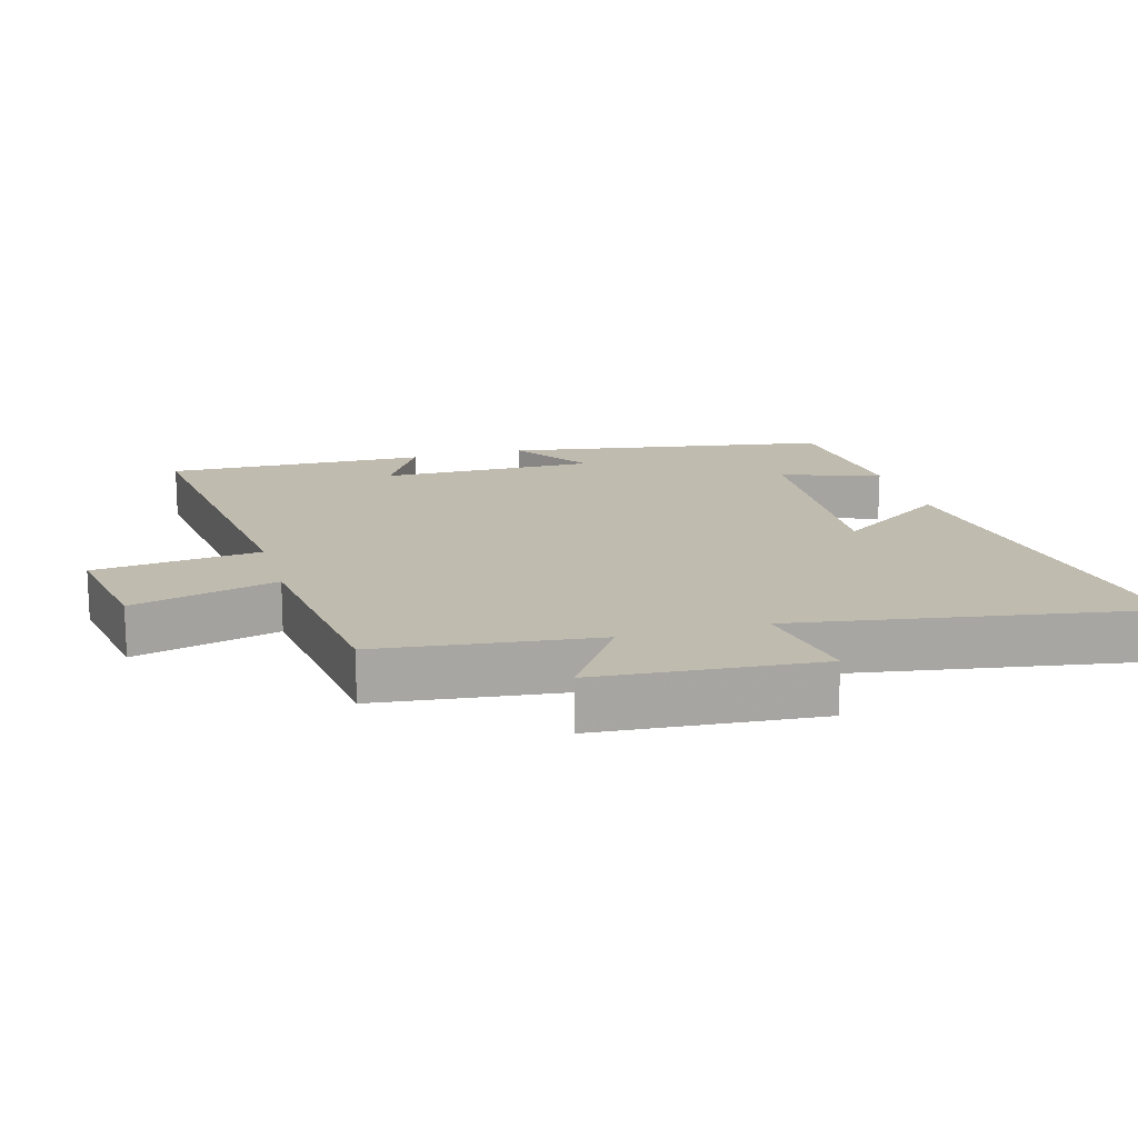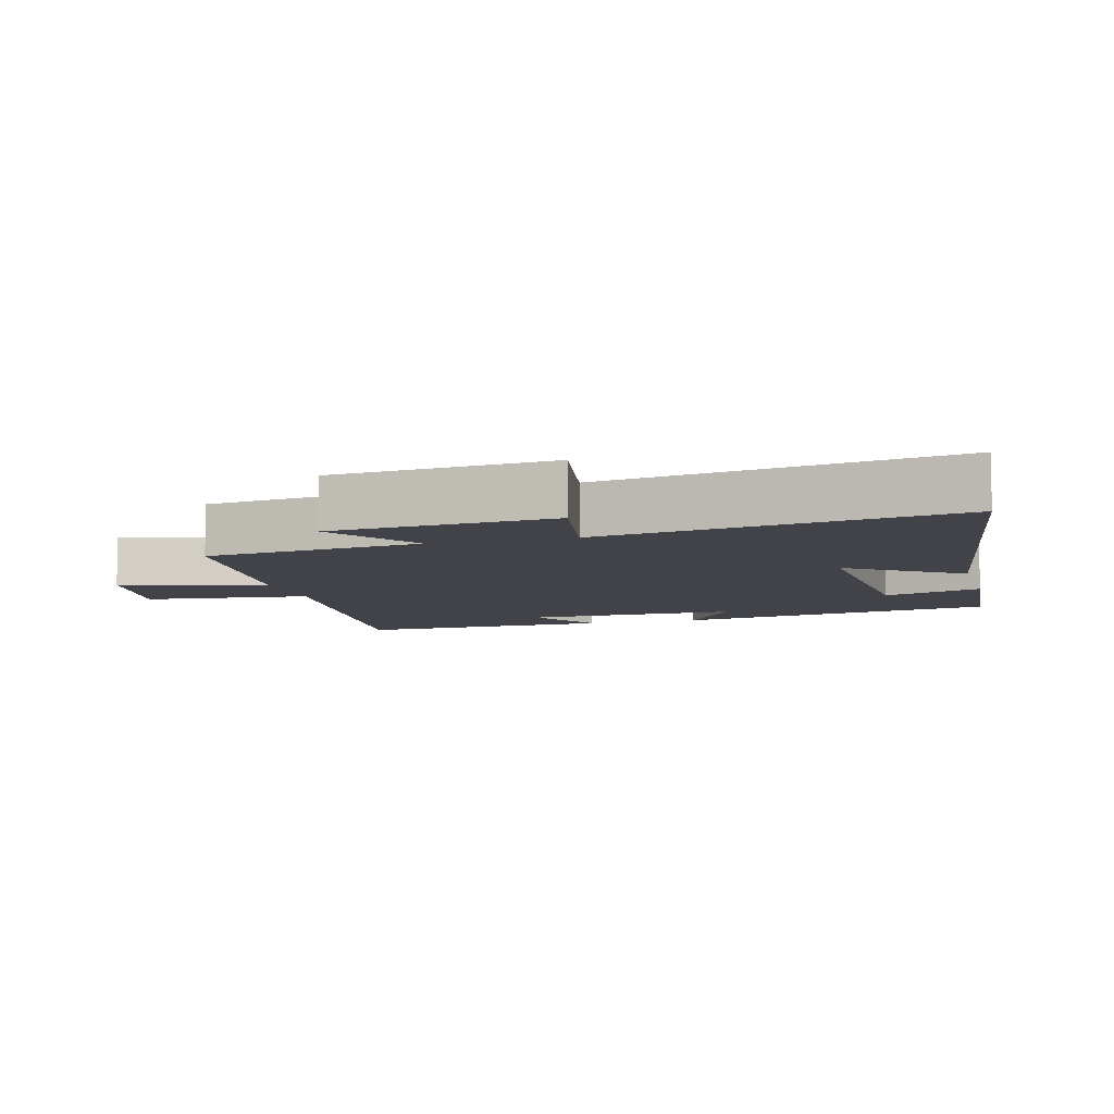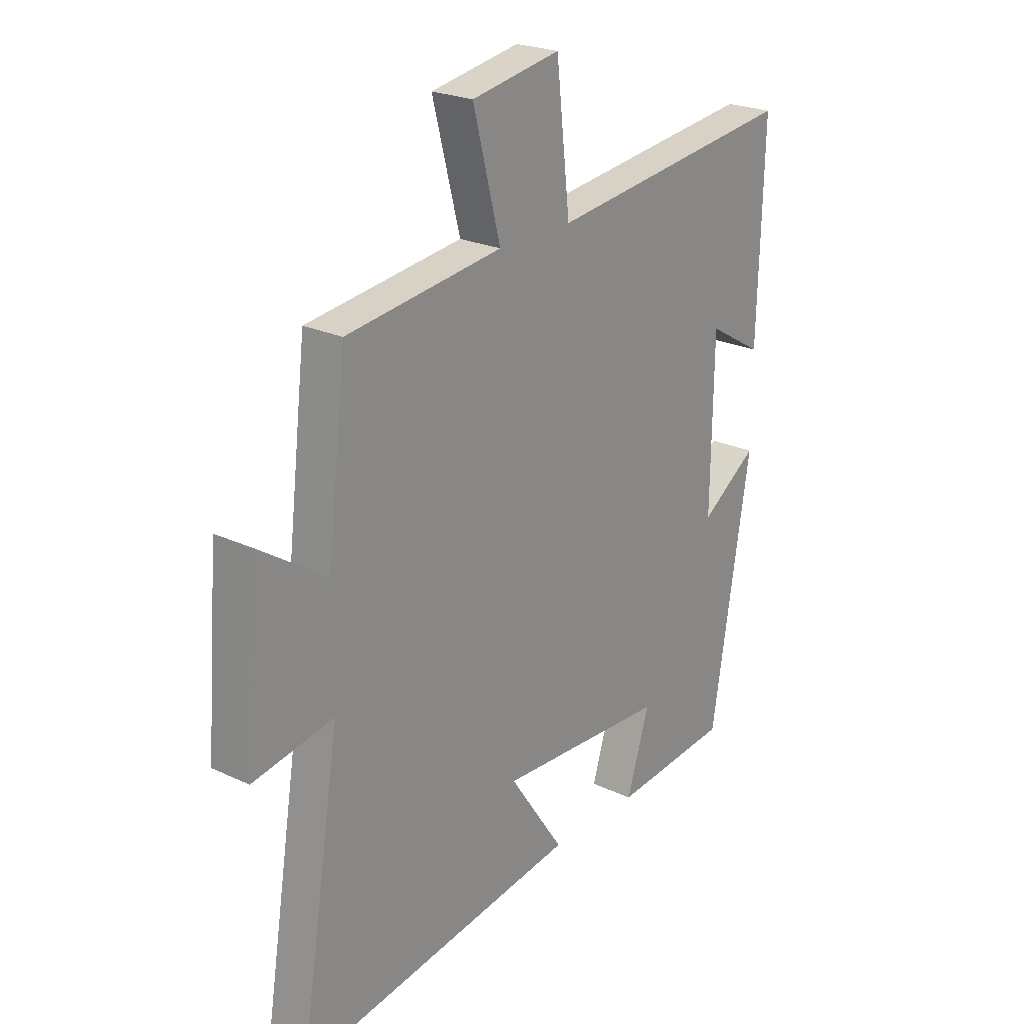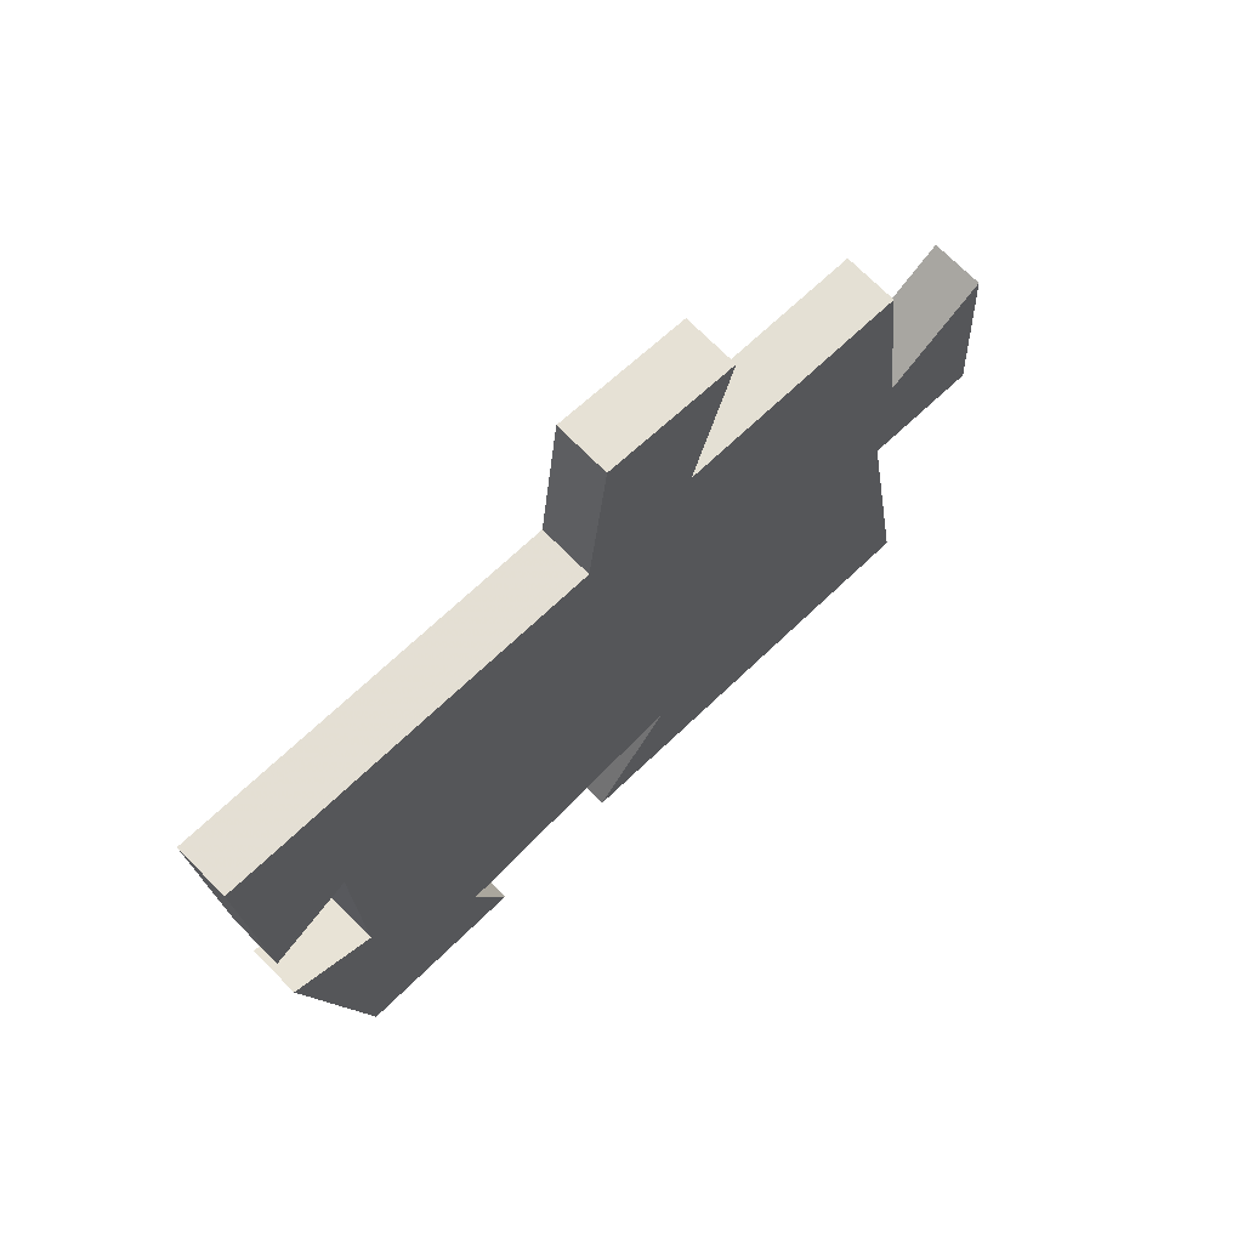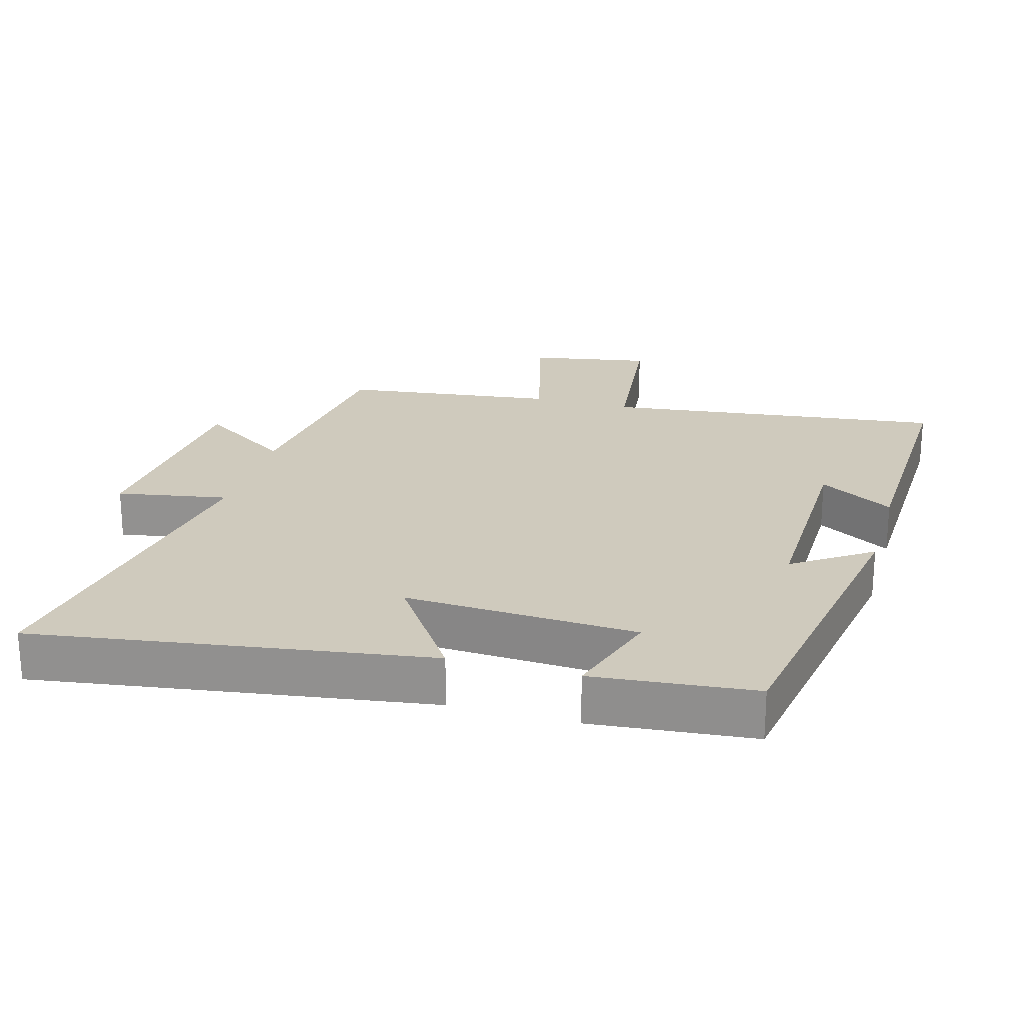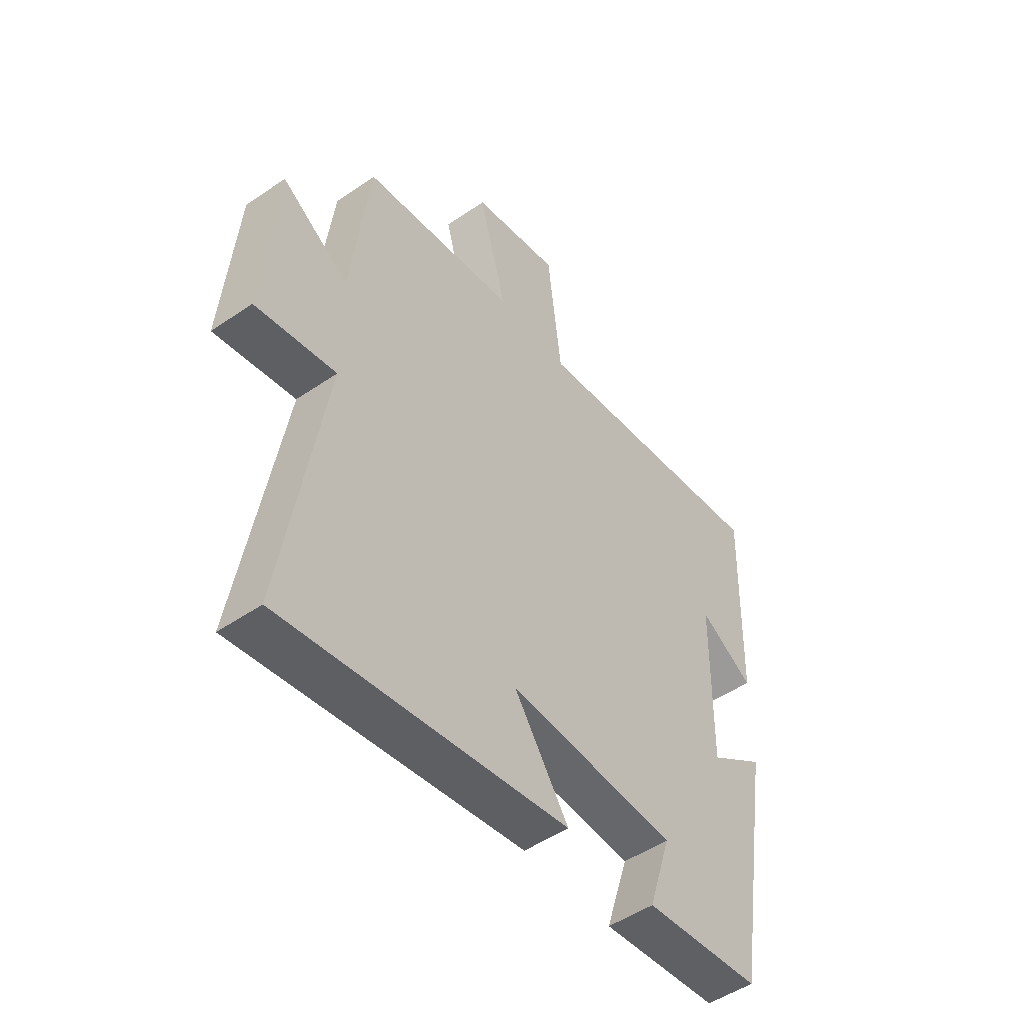
<metadata>
{"format":"obj","ext":"obj","renderer":"f3d","projection":"perspective","resolution":1024,"background":"white","views":[{"elev":16.2,"azim":74.3,"up":"+Y"},{"elev":-7.6,"azim":105.4,"up":"+Y"},{"elev":23.4,"azim":128.5,"up":"+Z"},{"elev":72.2,"azim":-44.9,"up":"+Z"},{"elev":23.0,"azim":-164.2,"up":"+Y"},{"elev":-49.9,"azim":127.1,"up":"+Z"}]}
</metadata>
<code>
v 0.462 0.07 0.46
v 0.5 0.07 0.14
v 0.638 0.07 0.231
v 0.664 0.07 -0.095
v 0.5 0.07 -0.066
v 0.584 0.07 -0.586
v 0.004 0.07 -0.5
v 0.116 0.07 -0.336
v -0.228 0.07 -0.354
v -0.182 0.07 -0.5
v -0.421 0.07 -0.477
v -0.5 0.07 0.003
v -0.385 0.07 -0.076
v -0.389 0.07 0.242
v -0.5 0.07 0.177
v -0.511 0.07 0.562
v -0.006 0.07 0.5
v 0.022 0.07 0.746
v 0.202 0.07 0.714
v 0.146 0.07 0.5
v 0.462 0 0.46
v 0.5 0 0.14
v 0.638 0 0.231
v 0.664 0 -0.095
v 0.5 0 -0.066
v 0.584 0 -0.586
v 0.004 0 -0.5
v 0.116 0 -0.336
v -0.228 0 -0.354
v -0.182 0 -0.5
v -0.421 0 -0.477
v -0.5 0 0.003
v -0.385 0 -0.076
v -0.389 0 0.242
v -0.5 0 0.177
v -0.511 0 0.562
v -0.006 0 0.5
v 0.022 0 0.746
v 0.202 0 0.714
v 0.146 0 0.5
f 17 18 19 20
f 17 20 1 2
f 14 15 16 17
f 13 14 17 2
f 10 11 12 13
f 9 10 13
f 8 9 13 2
f 5 6 7 8
f 5 8 2 3
f 3 4 5
f 40 39 38 37
f 22 21 40 37
f 37 36 35 34
f 22 37 34 33
f 33 32 31 30
f 33 30 29
f 22 33 29 28
f 28 27 26 25
f 23 22 28 25
f 25 24 23
f 1 21 22 2
f 2 22 23 3
f 3 23 24 4
f 4 24 25 5
f 5 25 26 6
f 6 26 27 7
f 7 27 28 8
f 8 28 29 9
f 9 29 30 10
f 10 30 31 11
f 11 31 32 12
f 12 32 33 13
f 13 33 34 14
f 14 34 35 15
f 15 35 36 16
f 16 36 37 17
f 17 37 38 18
f 18 38 39 19
f 19 39 40 20
f 20 40 21 1

</code>
